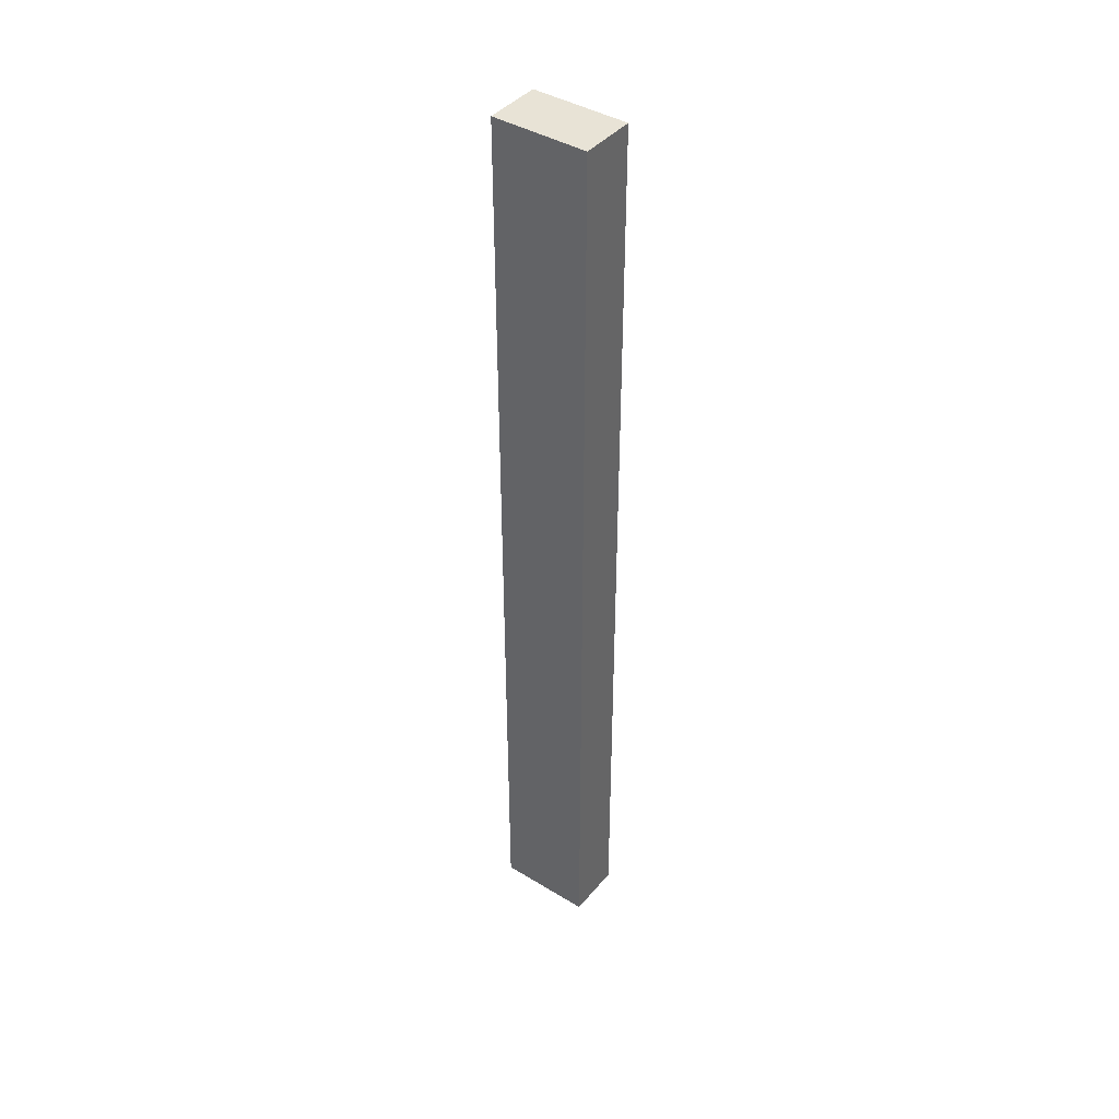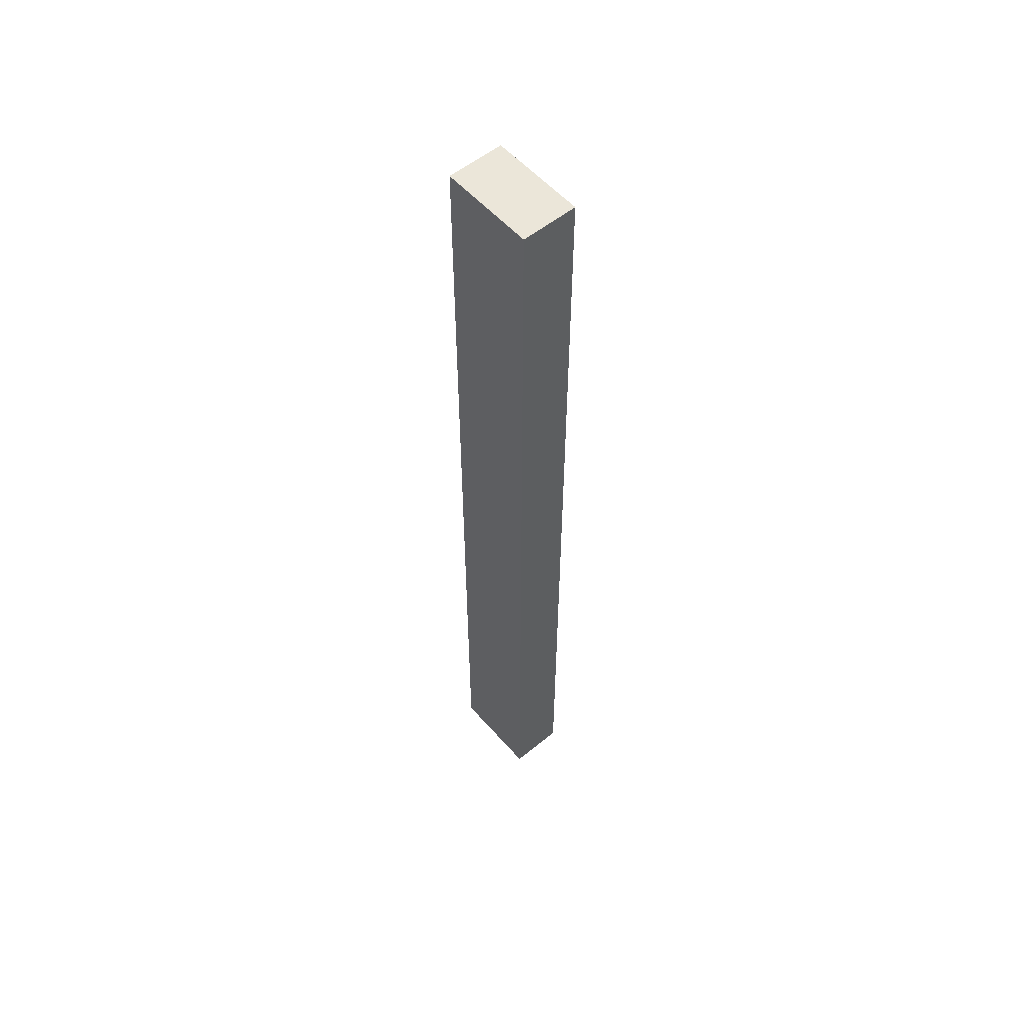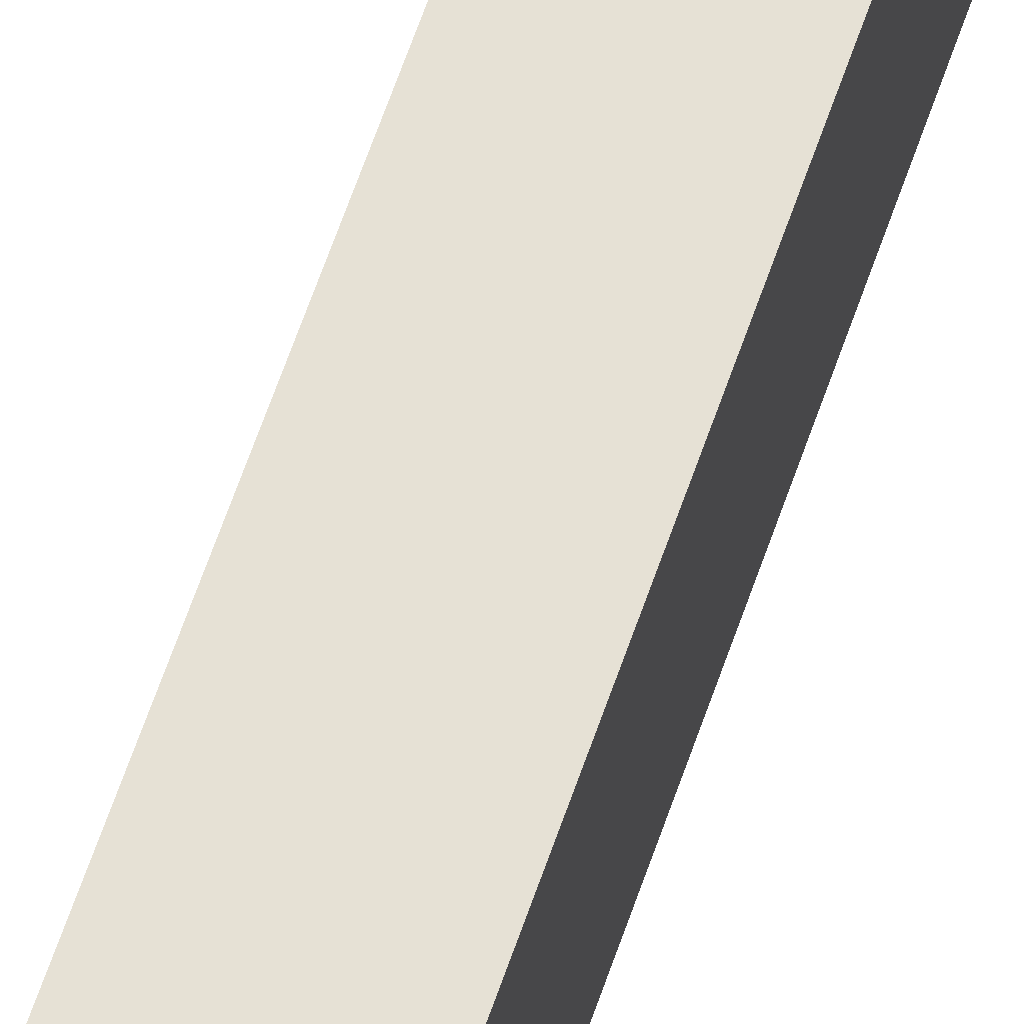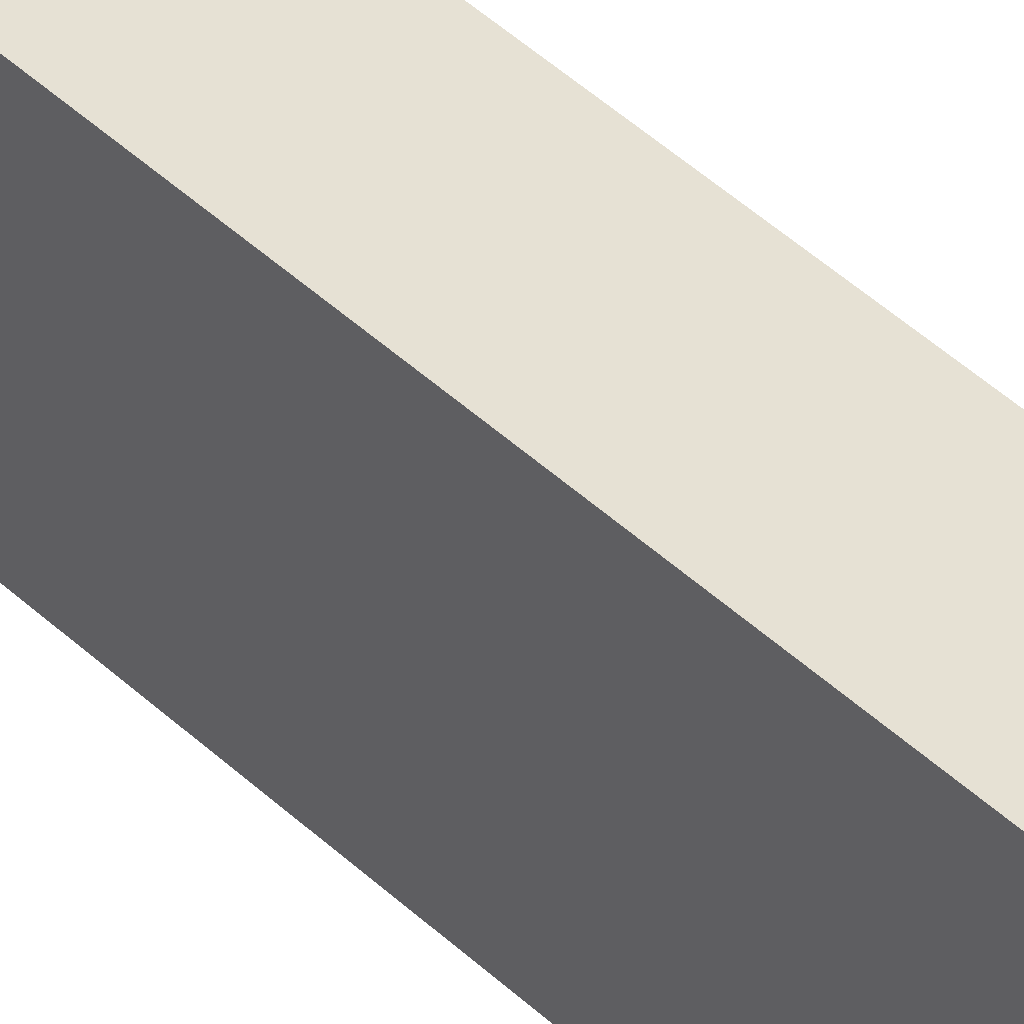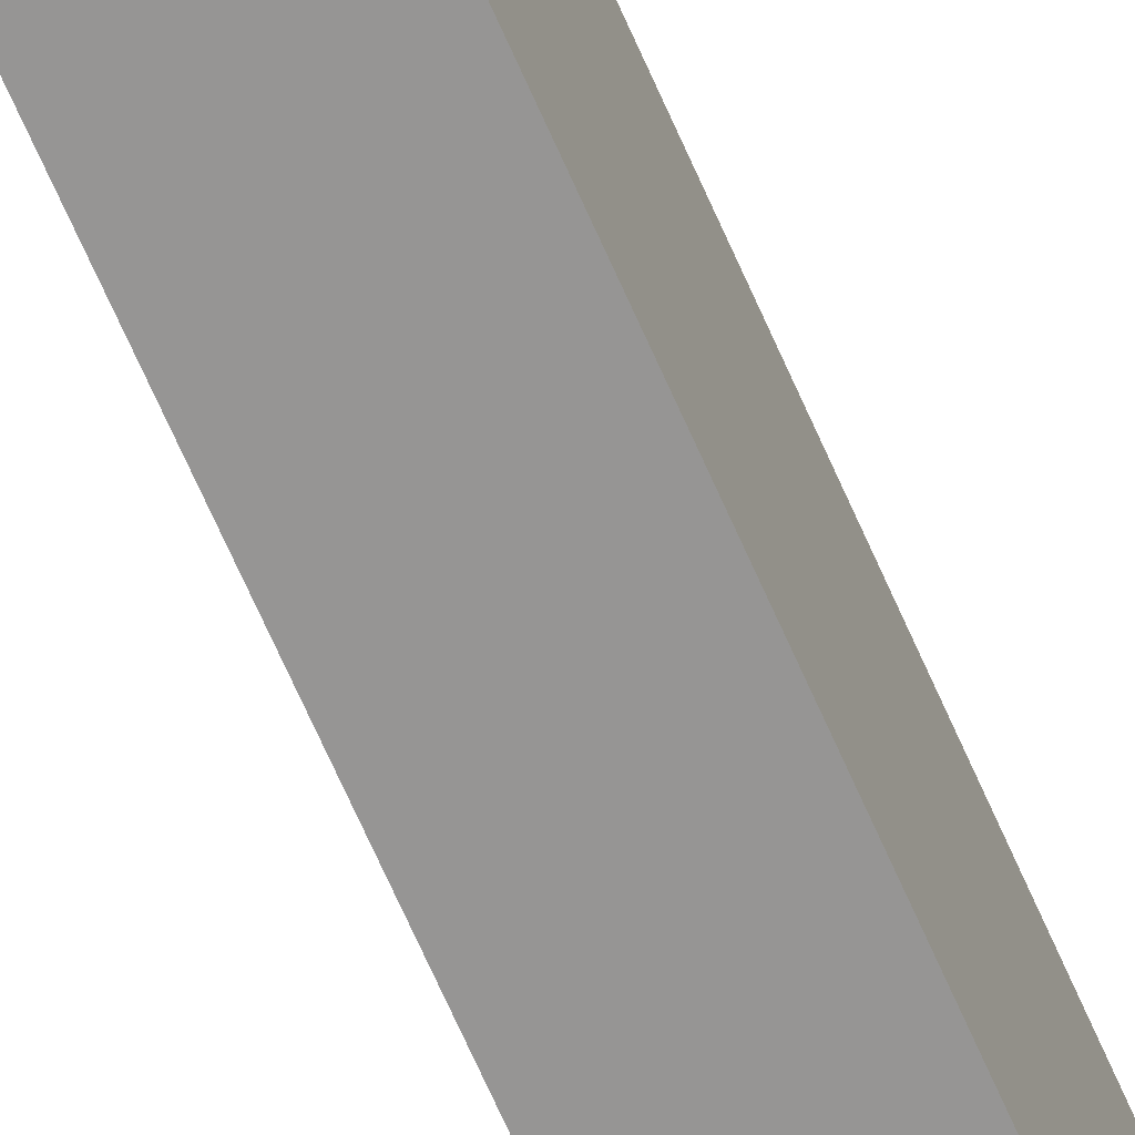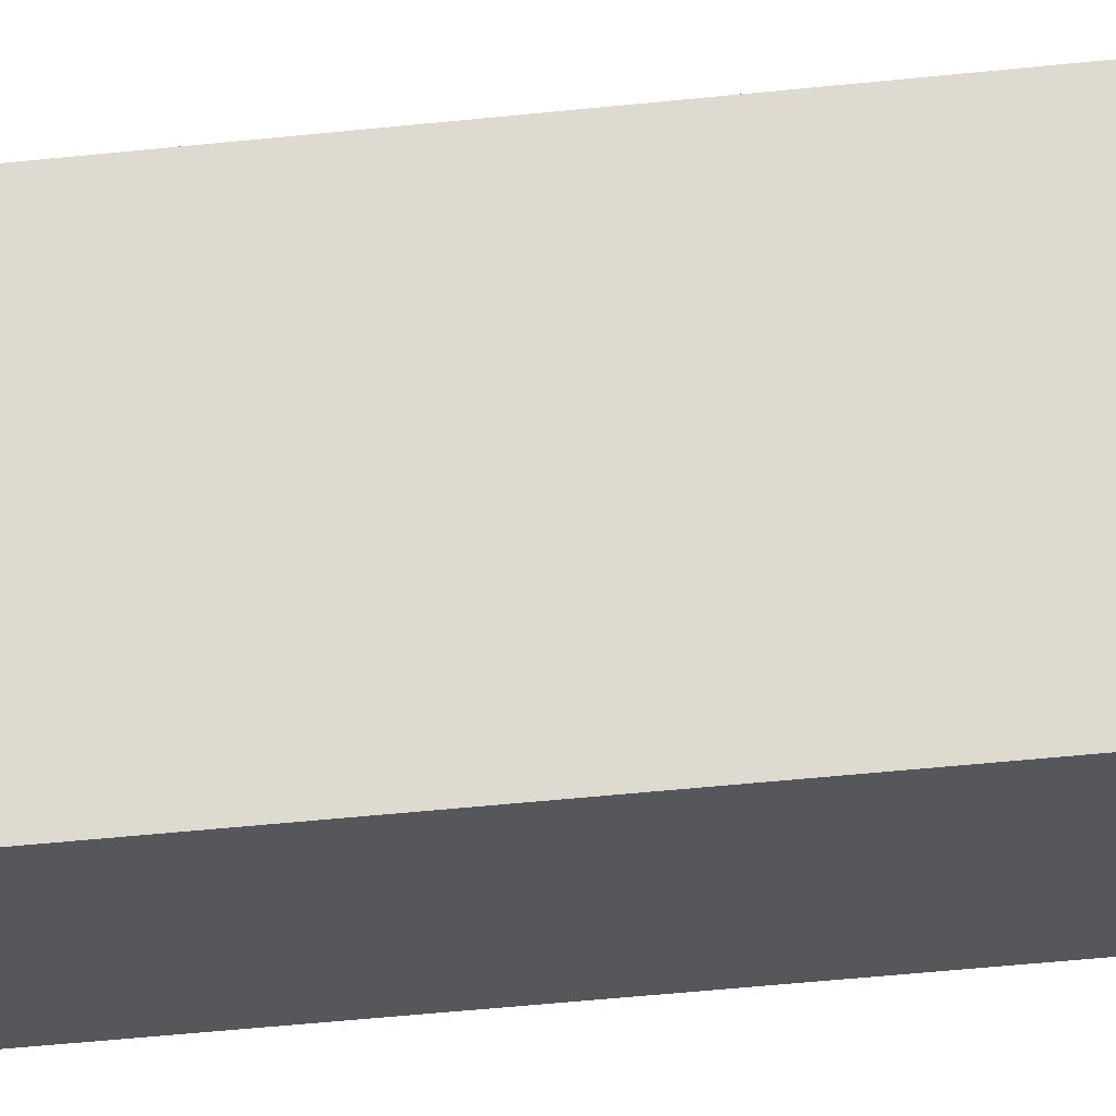
<metadata>
{"format":"obj","ext":"obj","renderer":"f3d","projection":"perspective","resolution":1024,"background":"white","views":[{"elev":41.7,"azim":126.3,"up":"+Z"},{"elev":55.6,"azim":139.5,"up":"+Z"},{"elev":64.8,"azim":19.1,"up":"+Y"},{"elev":39.1,"azim":140.5,"up":"+Y"},{"elev":-67.6,"azim":23.6,"up":"+Y"},{"elev":-27.2,"azim":-79.1,"up":"+Y"}]}
</metadata>
<code>
o Cube_Cube.003
v -21.96 2.416 66.04
v -21.96 4.945 66.04
v -21.96 4.945 40.98
v -21.96 2.416 40.98
v -20.47 4.945 40.98
v -20.47 2.416 40.98
v -20.47 4.945 66.04
v -20.47 2.416 66.04
f 1 2 3 4
f 4 3 5 6
f 6 5 7 8
f 8 7 2 1
f 4 6 8 1
f 5 3 2 7

</code>
